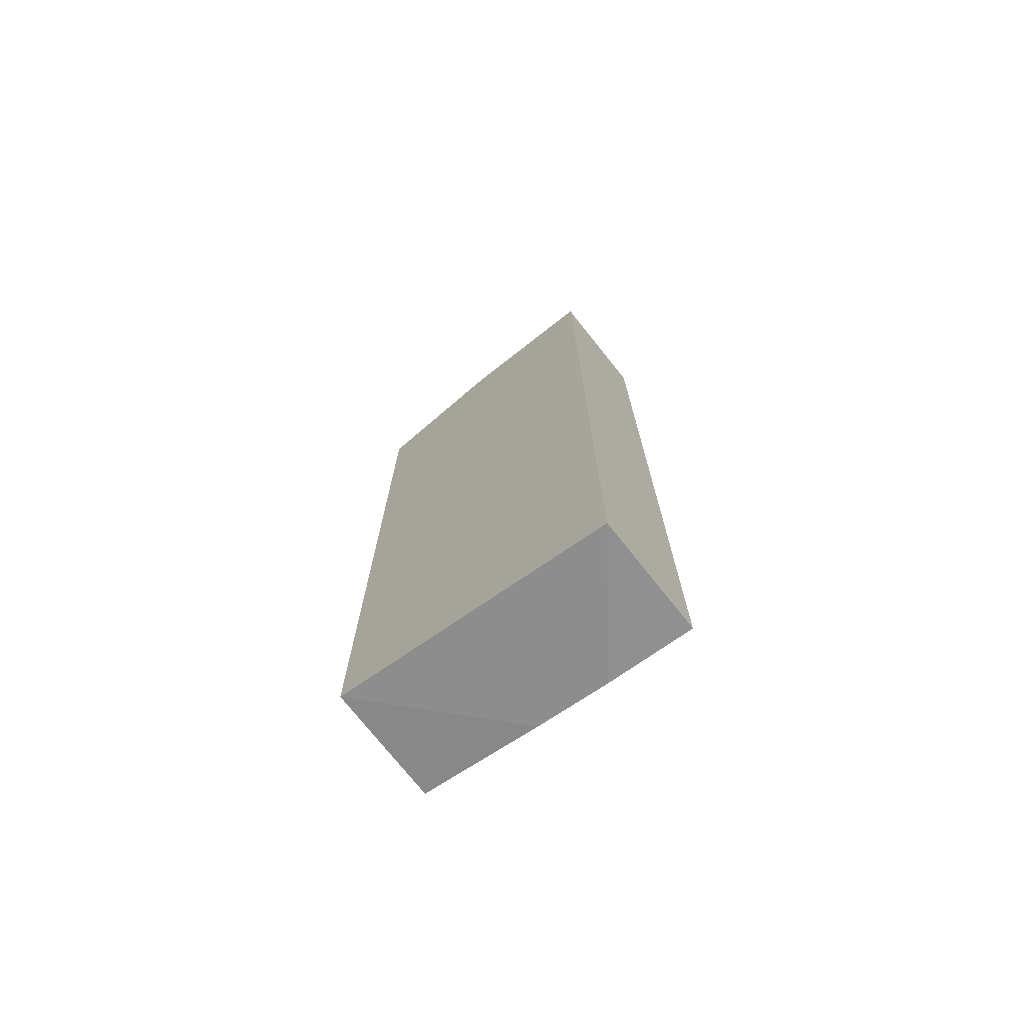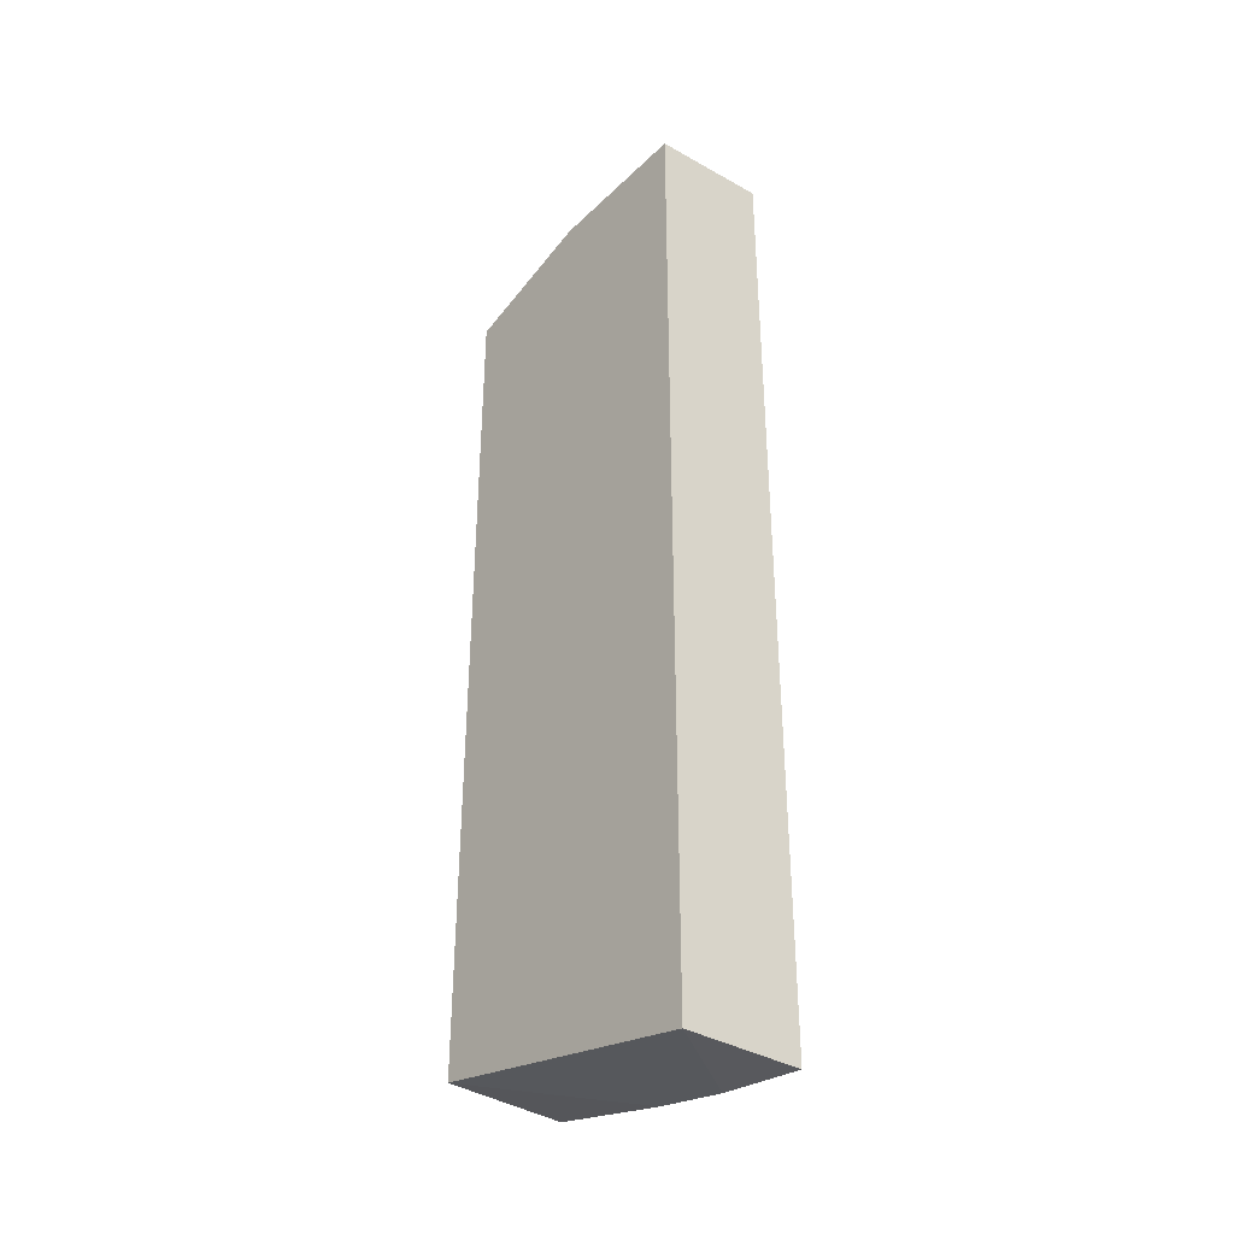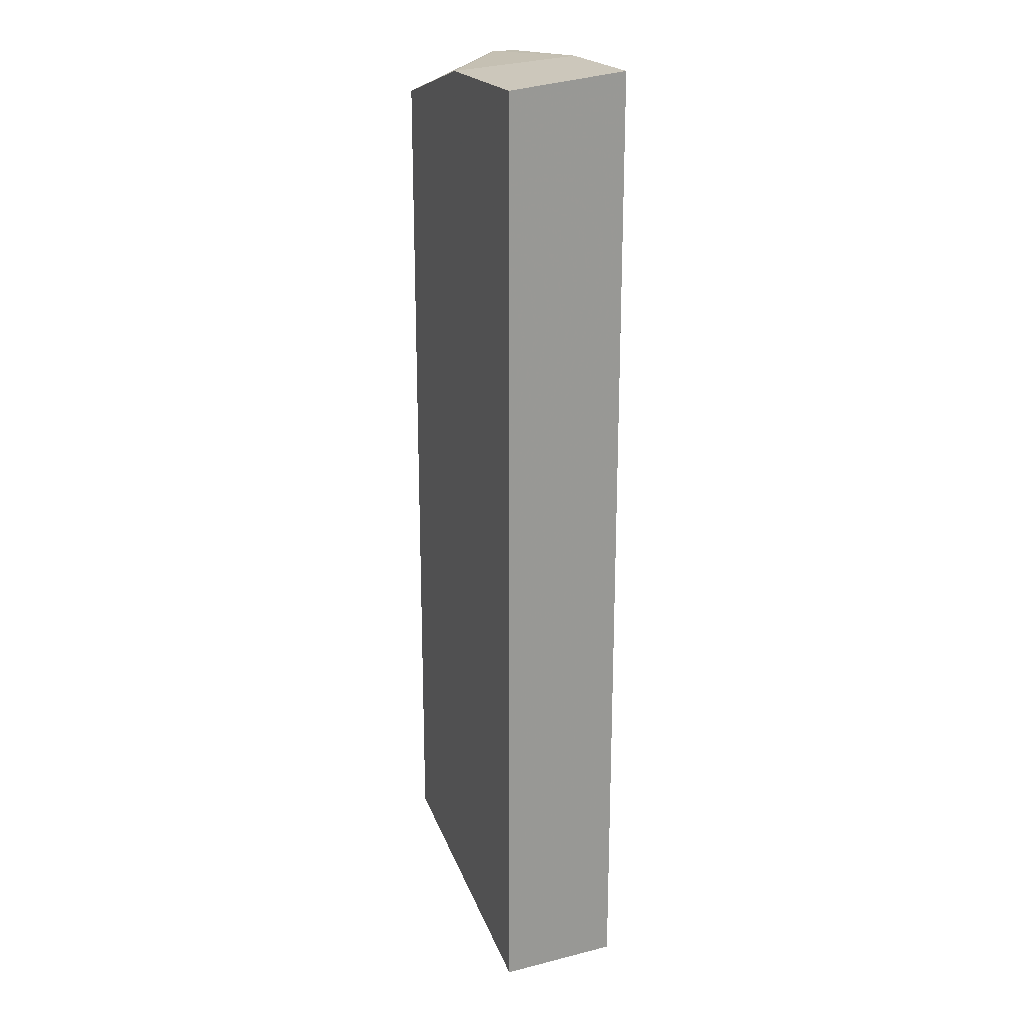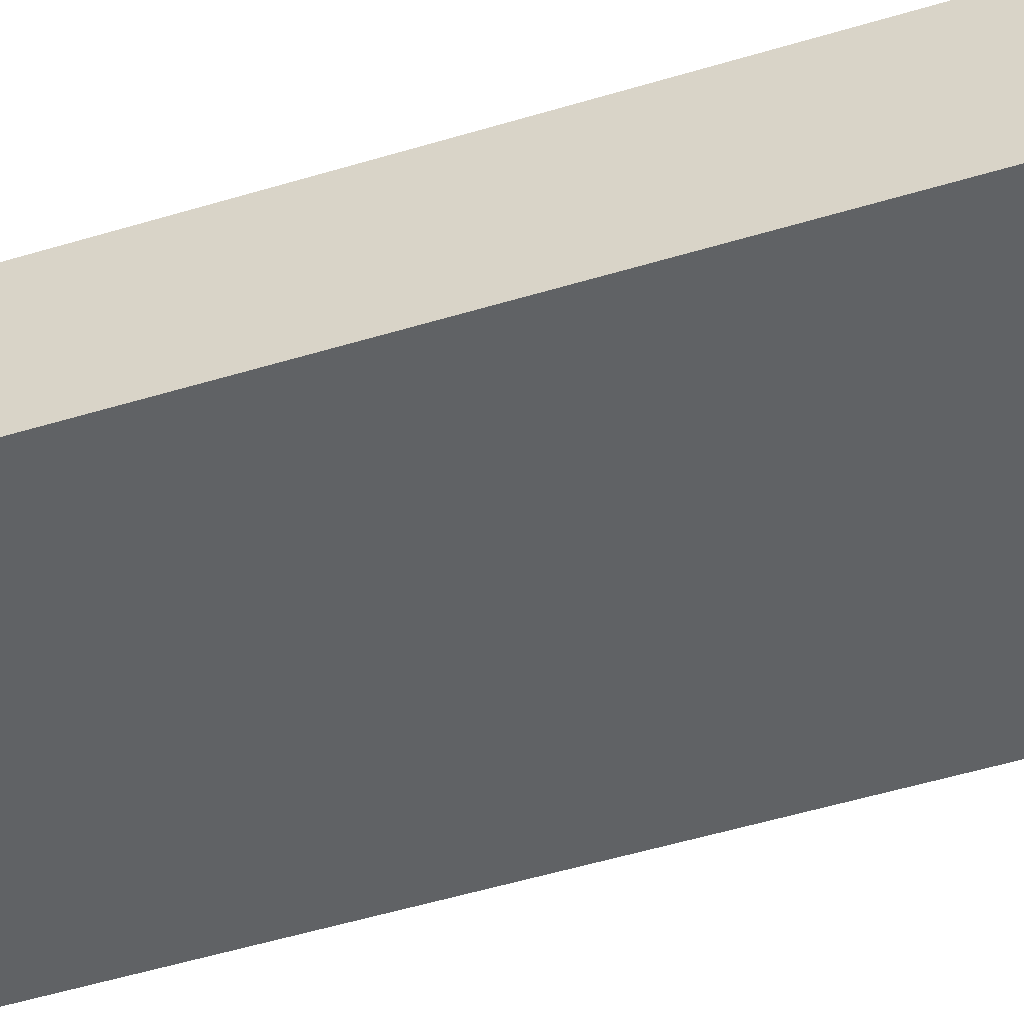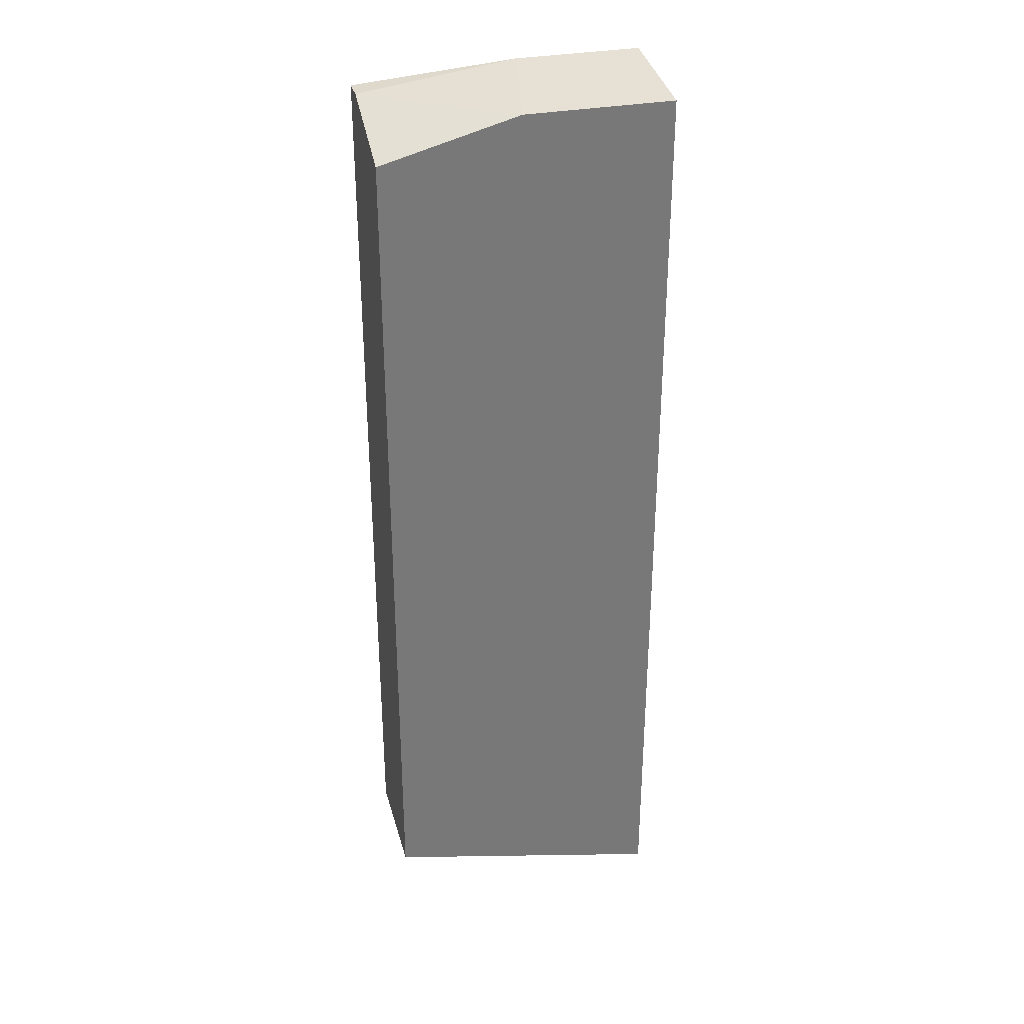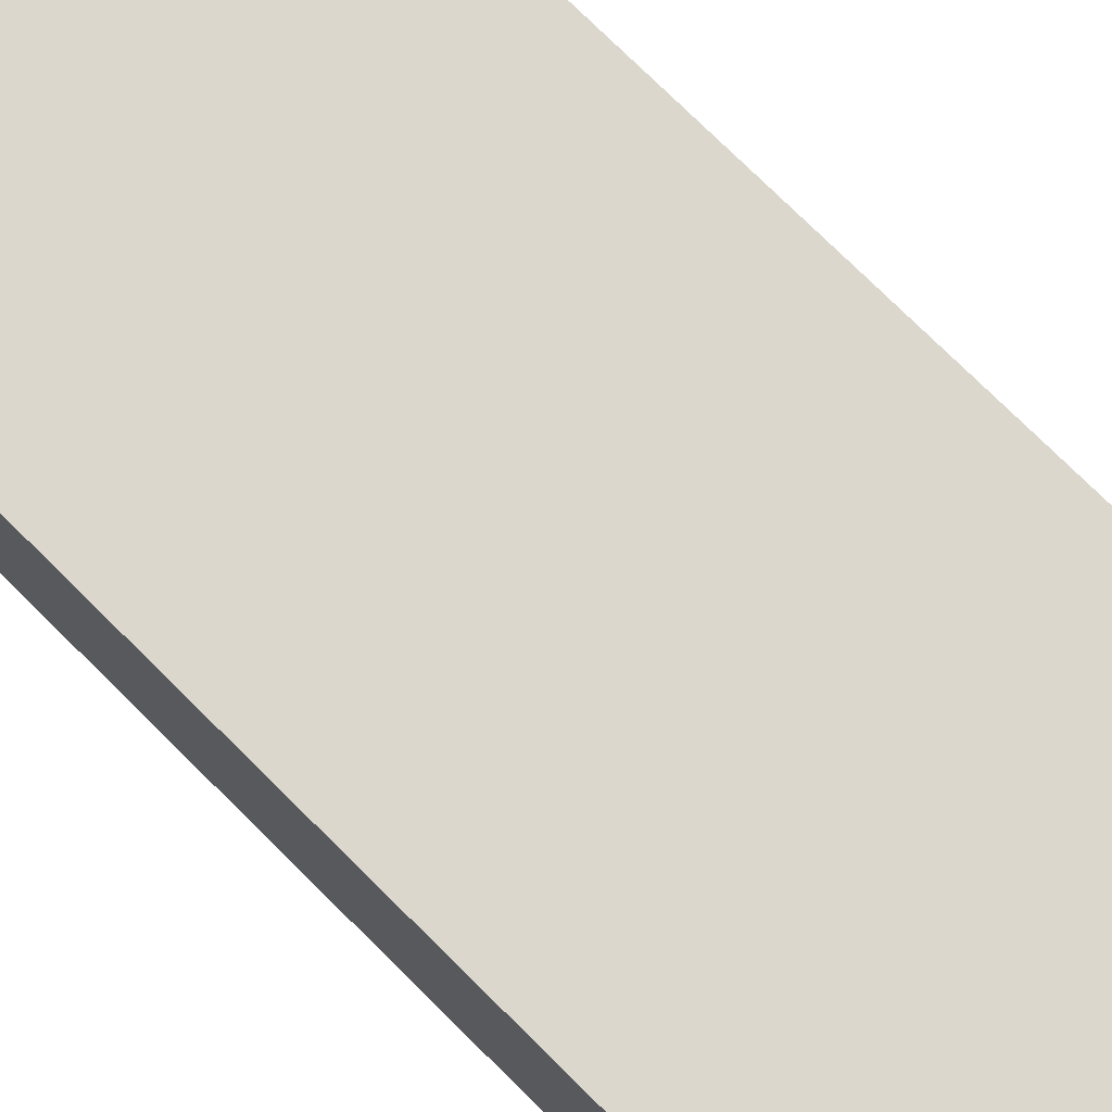
<metadata>
{"format":"obj","ext":"obj","renderer":"f3d","projection":"perspective","resolution":1024,"background":"white","views":[{"elev":-73.4,"azim":-141.9,"up":"+Z"},{"elev":-37.6,"azim":-129.7,"up":"+Z"},{"elev":21.0,"azim":-111.1,"up":"+Z"},{"elev":-50.5,"azim":-71.5,"up":"+Y"},{"elev":32.8,"azim":165.4,"up":"+Z"},{"elev":73.2,"azim":135.1,"up":"+Y"}]}
</metadata>
<code>
v -0.008191 -0.09077 0.5748
v -0.121 -0.01524 0.5748
v -0.1411 -0.1108 0.5849
v -0.008191 -0.1108 0.5748
v -0.008191 -0.01524 0.5446
v -0.2425 -0.01524 0.5748
v -0.2425 -0.1108 0.5849
v -0.008191 -0.1108 -0.1512
v -0.008191 -0.01524 -0.1512
v -0.2425 -0.01524 -0.203
v -0.2425 -0.1108 -0.1993
v -0.1109 -0.1108 -0.1764
v -0.1713 -0.1108 -0.189
f 3 13 12
f 3 12 8
f 3 8 4
f 6 10 11
f 9 12 10
f 8 12 9
f 10 12 13
f 10 13 11
f 3 11 13
f 6 11 7
f 3 7 11
f 1 5 2
f 2 9 10
f 1 2 3
f 1 3 4
f 1 4 8
f 1 8 9
f 2 10 6
f 2 6 7
f 2 7 3
f 2 5 9
f 1 9 5

</code>
